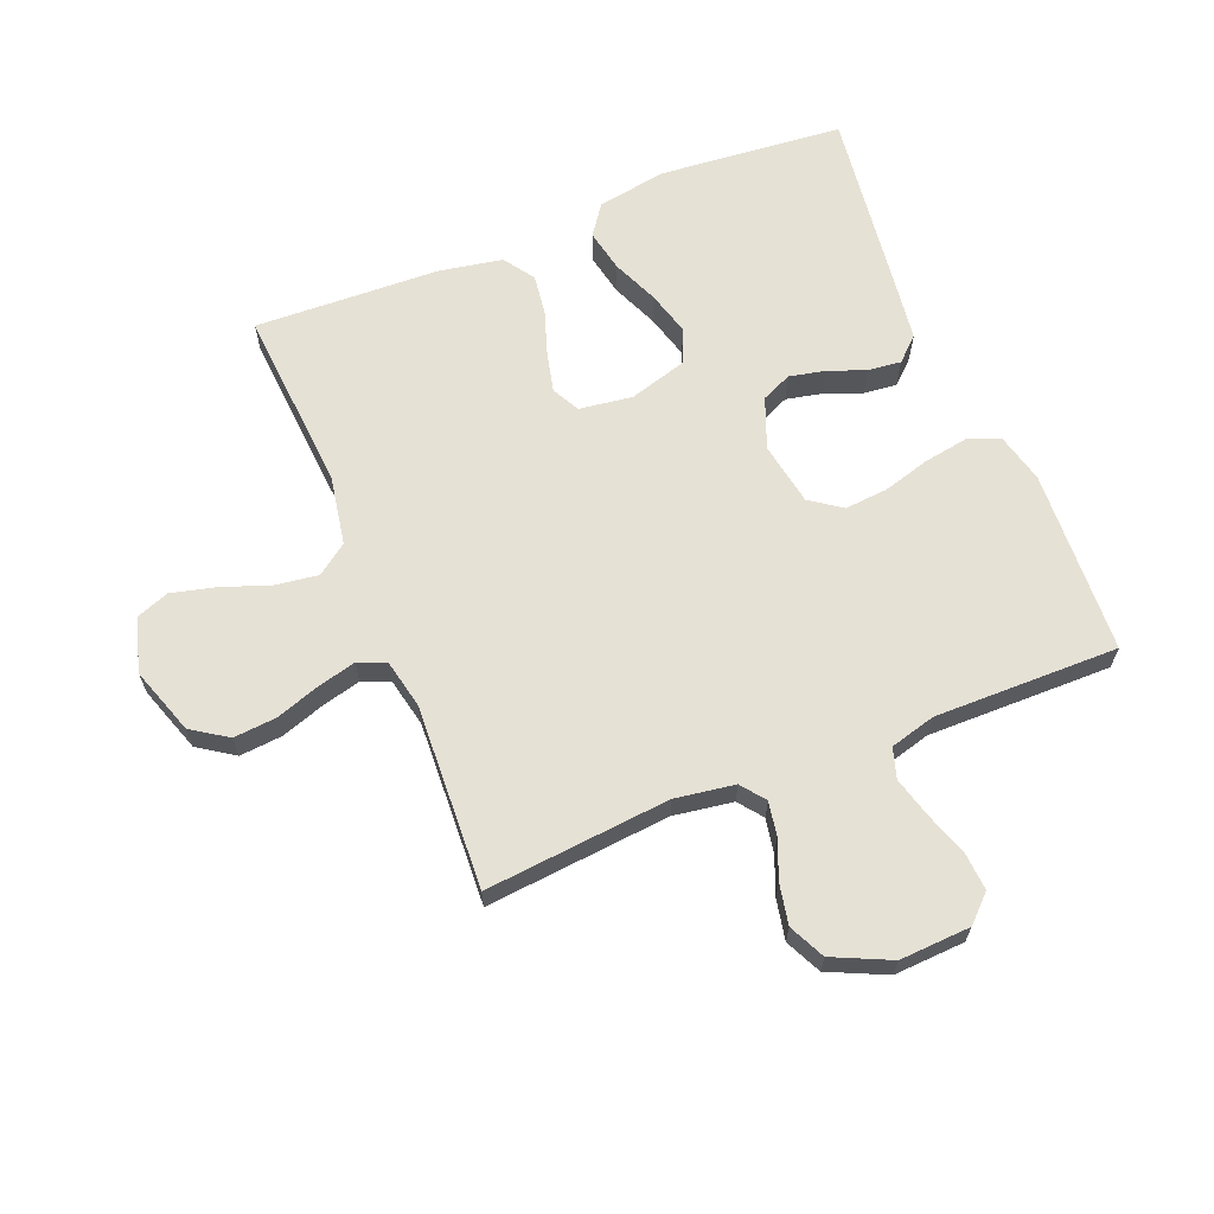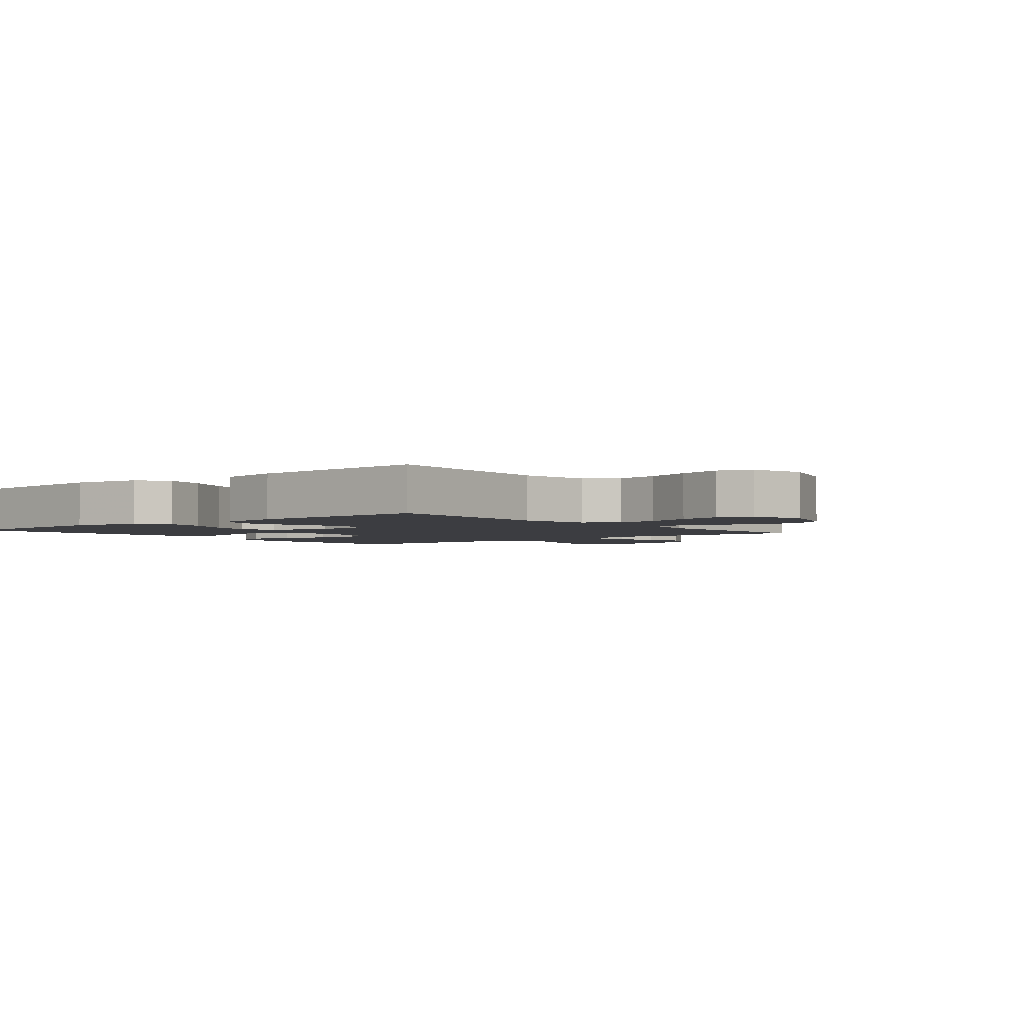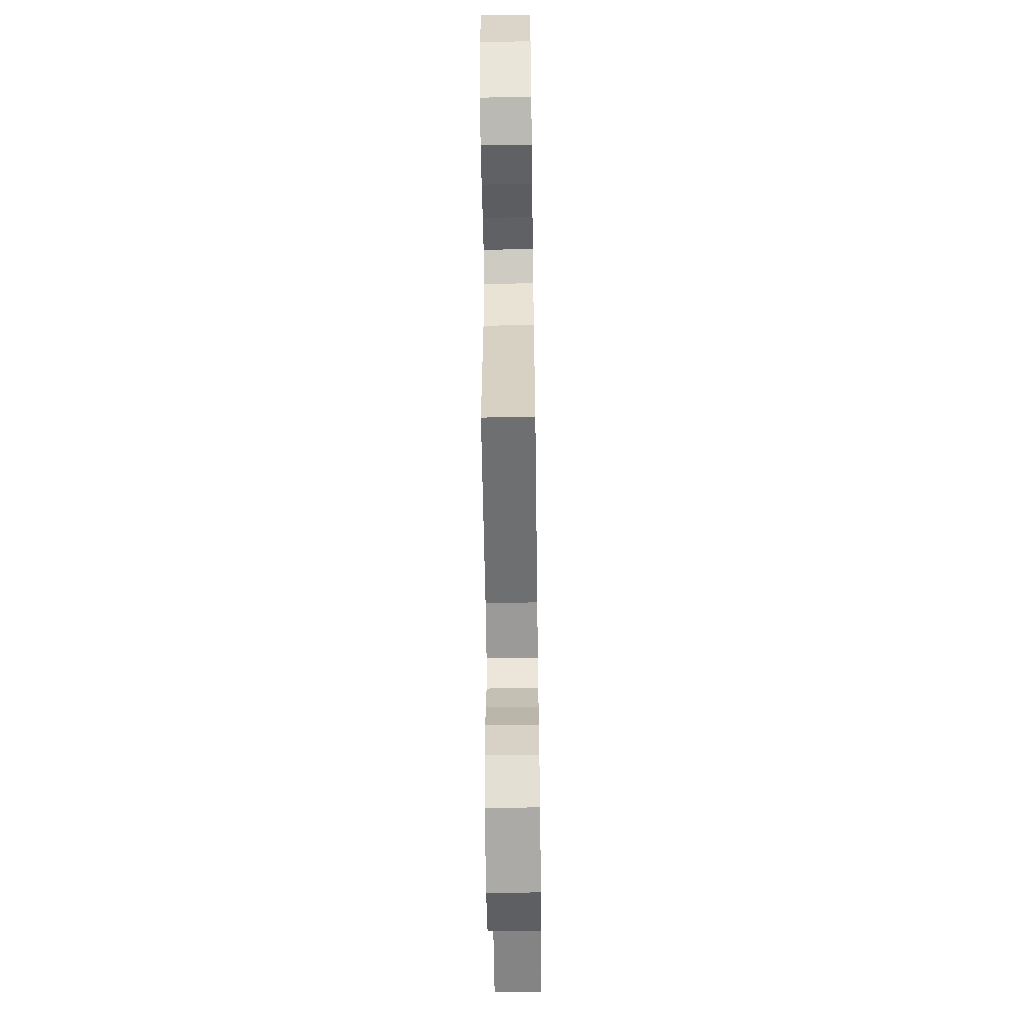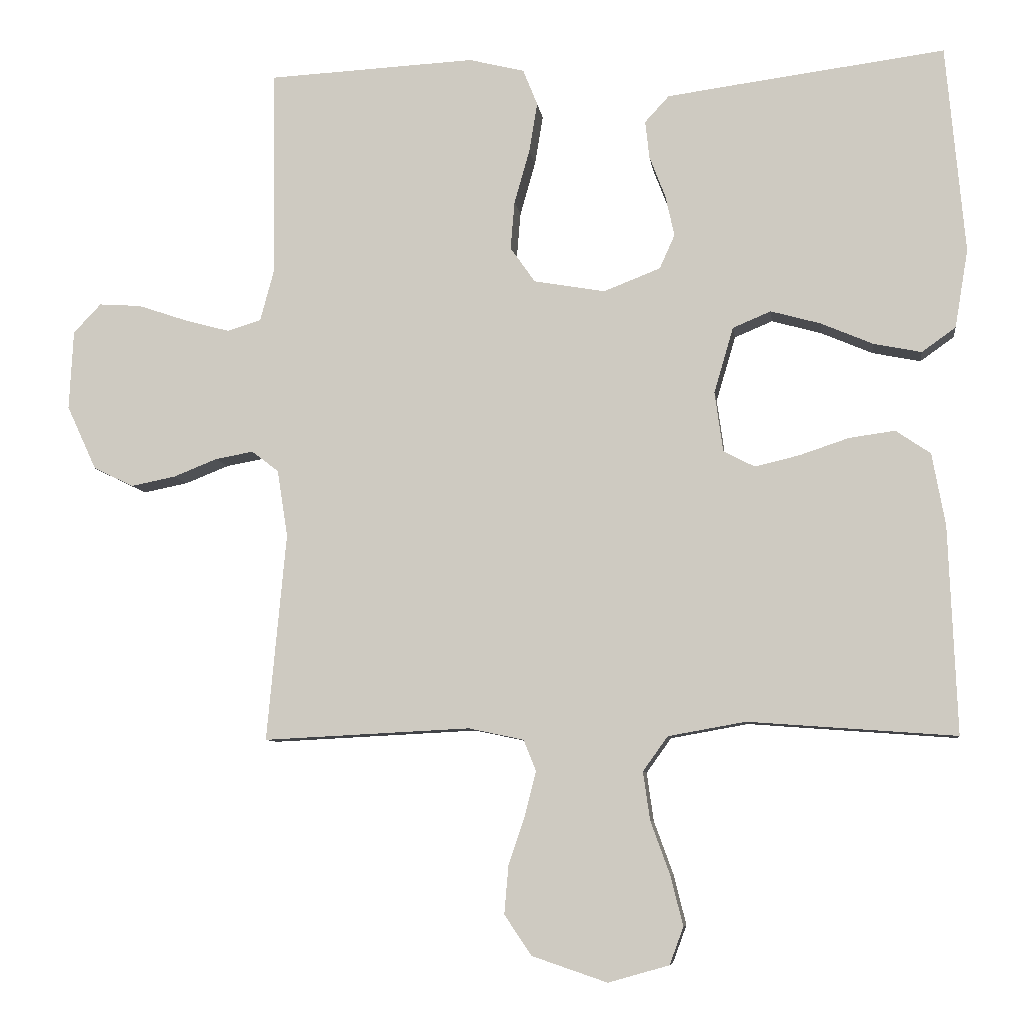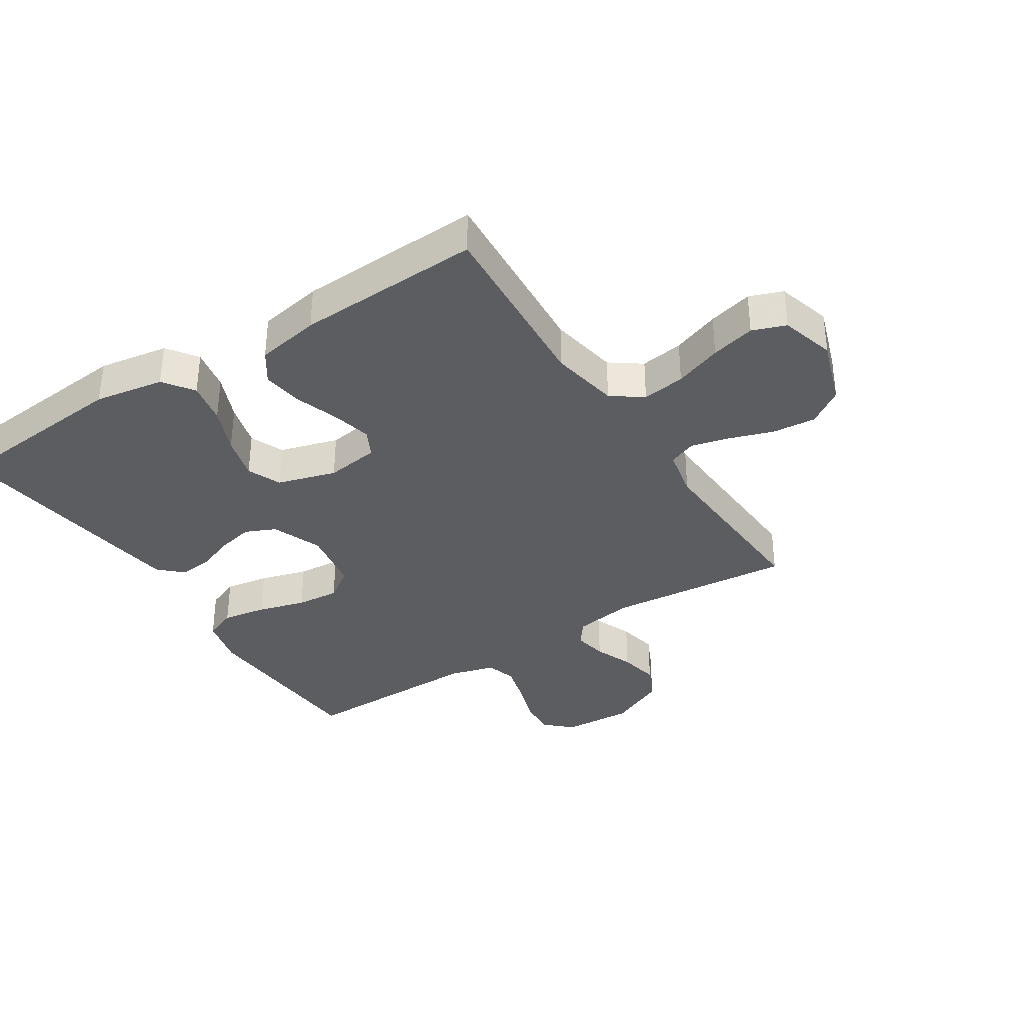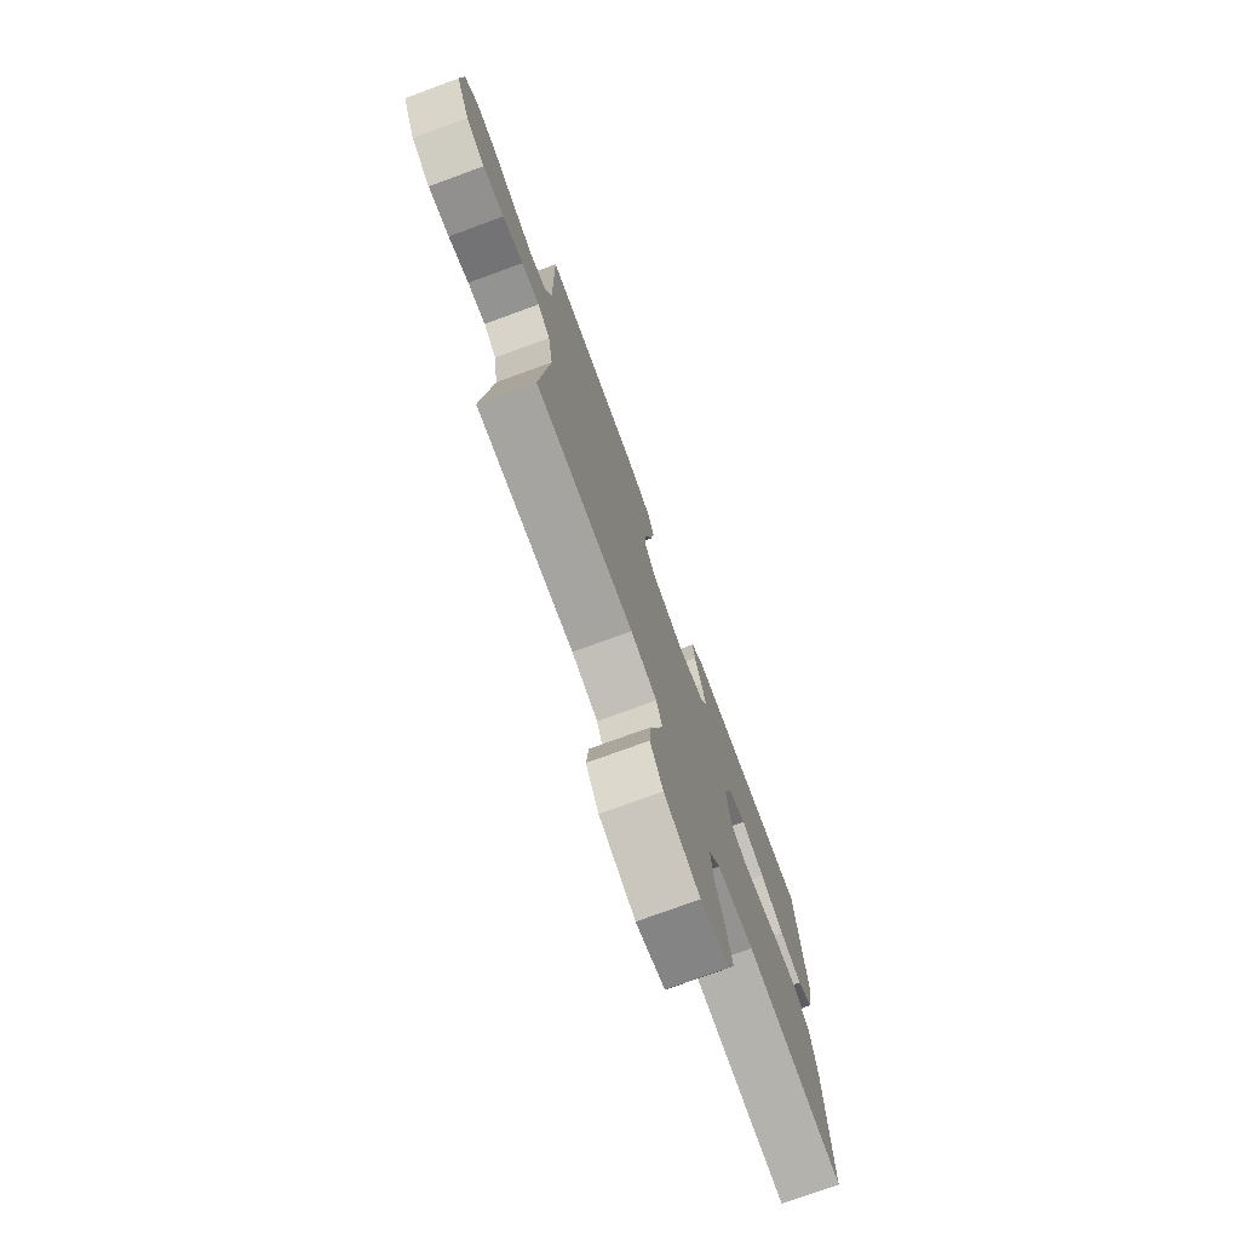
<metadata>
{"format":"obj","ext":"obj","renderer":"f3d","projection":"perspective","resolution":1024,"background":"white","views":[{"elev":64.7,"azim":-112.0,"up":"+Y"},{"elev":-2.7,"azim":129.5,"up":"+Y"},{"elev":-57.4,"azim":-89.2,"up":"+Z"},{"elev":-7.6,"azim":7.5,"up":"+Z"},{"elev":-35.4,"azim":122.8,"up":"+Y"},{"elev":-76.0,"azim":-69.9,"up":"+Z"}]}
</metadata>
<code>
v -0.5 0.07 0.5
v -0.2 0.07 0.515
v -0.12 0.07 0.495
v -0.099 0.07 0.443
v -0.111 0.07 0.371
v -0.133 0.07 0.294
v -0.139 0.07 0.224
v -0.103 0.07 0.173
v 0 0.07 0.155
v 0.082 0.07 0.187
v 0.104 0.07 0.236
v 0.091 0.07 0.295
v 0.068 0.07 0.355
v 0.062 0.07 0.409
v 0.097 0.07 0.447
v 0.2 0.07 0.461
v 0.5 0.07 0.5
v 0.527 0.07 0.2
v 0.508 0.07 0.087
v 0.459 0.07 0.052
v 0.39 0.07 0.066
v 0.315 0.07 0.098
v 0.243 0.07 0.118
v 0.188 0.07 0.095
v 0.16 0.07 0
v 0.172 0.07 -0.087
v 0.217 0.07 -0.11
v 0.281 0.07 -0.095
v 0.353 0.07 -0.071
v 0.419 0.07 -0.062
v 0.469 0.07 -0.096
v 0.488 0.07 -0.2
v 0.5 0.07 -0.5
v 0.2 0.07 -0.478
v 0.088 0.07 -0.498
v 0.052 0.07 -0.548
v 0.062 0.07 -0.618
v 0.09 0.07 -0.695
v 0.108 0.07 -0.767
v 0.088 0.07 -0.821
v 0 0.07 -0.846
v -0.109 0.07 -0.809
v -0.148 0.07 -0.751
v -0.142 0.07 -0.681
v -0.118 0.07 -0.61
v -0.102 0.07 -0.547
v -0.12 0.07 -0.502
v -0.2 0.07 -0.485
v -0.5 0.07 -0.5
v -0.472 0.07 -0.2
v -0.487 0.07 -0.103
v -0.526 0.07 -0.073
v -0.581 0.07 -0.083
v -0.644 0.07 -0.108
v -0.709 0.07 -0.121
v -0.767 0.07 -0.093
v -0.81 0.07 0
v -0.804 0.07 0.115
v -0.764 0.07 0.157
v -0.703 0.07 0.153
v -0.632 0.07 0.129
v -0.566 0.07 0.111
v -0.517 0.07 0.126
v -0.497 0.07 0.2
v -0.5 0 0.5
v -0.2 0 0.515
v -0.12 0 0.495
v -0.099 0 0.443
v -0.111 0 0.371
v -0.133 0 0.294
v -0.139 0 0.224
v -0.103 0 0.173
v 0 0 0.155
v 0.082 0 0.187
v 0.104 0 0.236
v 0.091 0 0.295
v 0.068 0 0.355
v 0.062 0 0.409
v 0.097 0 0.447
v 0.2 0 0.461
v 0.5 0 0.5
v 0.527 0 0.2
v 0.508 0 0.087
v 0.459 0 0.052
v 0.39 0 0.066
v 0.315 0 0.098
v 0.243 0 0.118
v 0.188 0 0.095
v 0.16 0 0
v 0.172 0 -0.087
v 0.217 0 -0.11
v 0.281 0 -0.095
v 0.353 0 -0.071
v 0.419 0 -0.062
v 0.469 0 -0.096
v 0.488 0 -0.2
v 0.5 0 -0.5
v 0.2 0 -0.478
v 0.088 0 -0.498
v 0.052 0 -0.548
v 0.062 0 -0.618
v 0.09 0 -0.695
v 0.108 0 -0.767
v 0.088 0 -0.821
v 0 0 -0.846
v -0.109 0 -0.809
v -0.148 0 -0.751
v -0.142 0 -0.681
v -0.118 0 -0.61
v -0.102 0 -0.547
v -0.12 0 -0.502
v -0.2 0 -0.485
v -0.5 0 -0.5
v -0.472 0 -0.2
v -0.487 0 -0.103
v -0.526 0 -0.073
v -0.581 0 -0.083
v -0.644 0 -0.108
v -0.709 0 -0.121
v -0.767 0 -0.093
v -0.81 0 0
v -0.804 0 0.115
v -0.764 0 0.157
v -0.703 0 0.153
v -0.632 0 0.129
v -0.566 0 0.111
v -0.517 0 0.126
v -0.497 0 0.2
f 58 59 60 61
f 58 61 62
f 57 58 62
f 56 57 62 63
f 53 54 55 56
f 52 53 56 63
f 48 49 50
f 47 48 50 51
f 42 43 44 45
f 42 45 46
f 41 42 46
f 40 41 46
f 37 38 39 40
f 36 37 40 46
f 35 36 46 47
f 31 32 33 34
f 28 29 30 31
f 27 28 31 34
f 26 27 34 35
f 19 20 21 22
f 19 22 23
f 18 19 23
f 17 18 23
f 16 17 23 24
f 12 13 14 15
f 11 12 15 16
f 3 4 5 6
f 3 6 7
f 64 1 2 3
f 64 3 7
f 51 52 63 64
f 51 64 7 8
f 47 51 8 9
f 25 26 35 47
f 25 47 9 10
f 11 16 24 25
f 10 11 25
f 125 124 123 122
f 126 125 122
f 126 122 121
f 127 126 121 120
f 120 119 118 117
f 127 120 117 116
f 114 113 112
f 115 114 112 111
f 109 108 107 106
f 110 109 106
f 110 106 105
f 110 105 104
f 104 103 102 101
f 110 104 101 100
f 111 110 100 99
f 98 97 96 95
f 95 94 93 92
f 98 95 92 91
f 99 98 91 90
f 86 85 84 83
f 87 86 83
f 87 83 82
f 87 82 81
f 88 87 81 80
f 79 78 77 76
f 80 79 76 75
f 70 69 68 67
f 71 70 67
f 67 66 65 128
f 71 67 128
f 128 127 116 115
f 72 71 128 115
f 73 72 115 111
f 111 99 90 89
f 74 73 111 89
f 89 88 80 75
f 89 75 74
f 1 65 66 2
f 2 66 67 3
f 3 67 68 4
f 4 68 69 5
f 5 69 70 6
f 6 70 71 7
f 7 71 72 8
f 8 72 73 9
f 9 73 74 10
f 10 74 75 11
f 11 75 76 12
f 12 76 77 13
f 13 77 78 14
f 14 78 79 15
f 15 79 80 16
f 16 80 81 17
f 17 81 82 18
f 18 82 83 19
f 19 83 84 20
f 20 84 85 21
f 21 85 86 22
f 22 86 87 23
f 23 87 88 24
f 24 88 89 25
f 25 89 90 26
f 26 90 91 27
f 27 91 92 28
f 28 92 93 29
f 29 93 94 30
f 30 94 95 31
f 31 95 96 32
f 32 96 97 33
f 33 97 98 34
f 34 98 99 35
f 35 99 100 36
f 36 100 101 37
f 37 101 102 38
f 38 102 103 39
f 39 103 104 40
f 40 104 105 41
f 41 105 106 42
f 42 106 107 43
f 43 107 108 44
f 44 108 109 45
f 45 109 110 46
f 46 110 111 47
f 47 111 112 48
f 48 112 113 49
f 49 113 114 50
f 50 114 115 51
f 51 115 116 52
f 52 116 117 53
f 53 117 118 54
f 54 118 119 55
f 55 119 120 56
f 56 120 121 57
f 57 121 122 58
f 58 122 123 59
f 59 123 124 60
f 60 124 125 61
f 61 125 126 62
f 62 126 127 63
f 63 127 128 64
f 64 128 65 1

</code>
